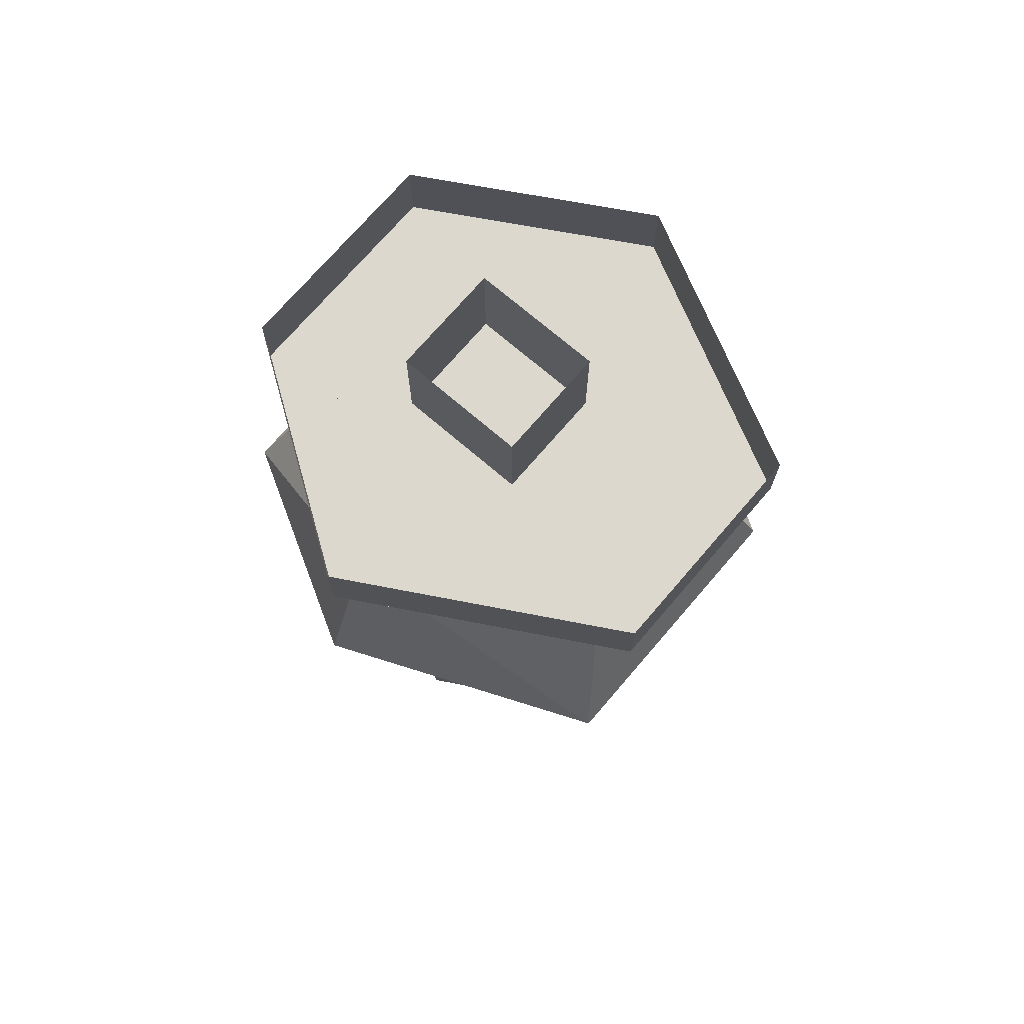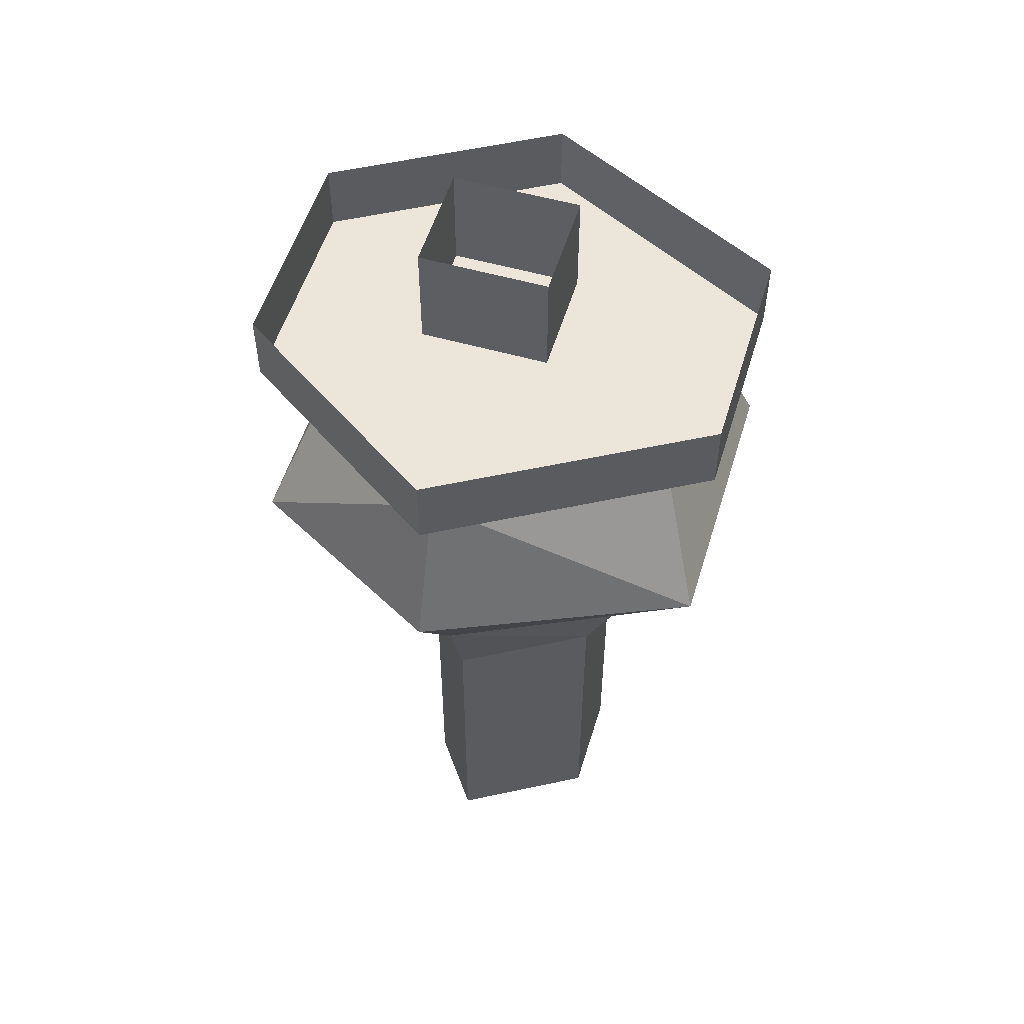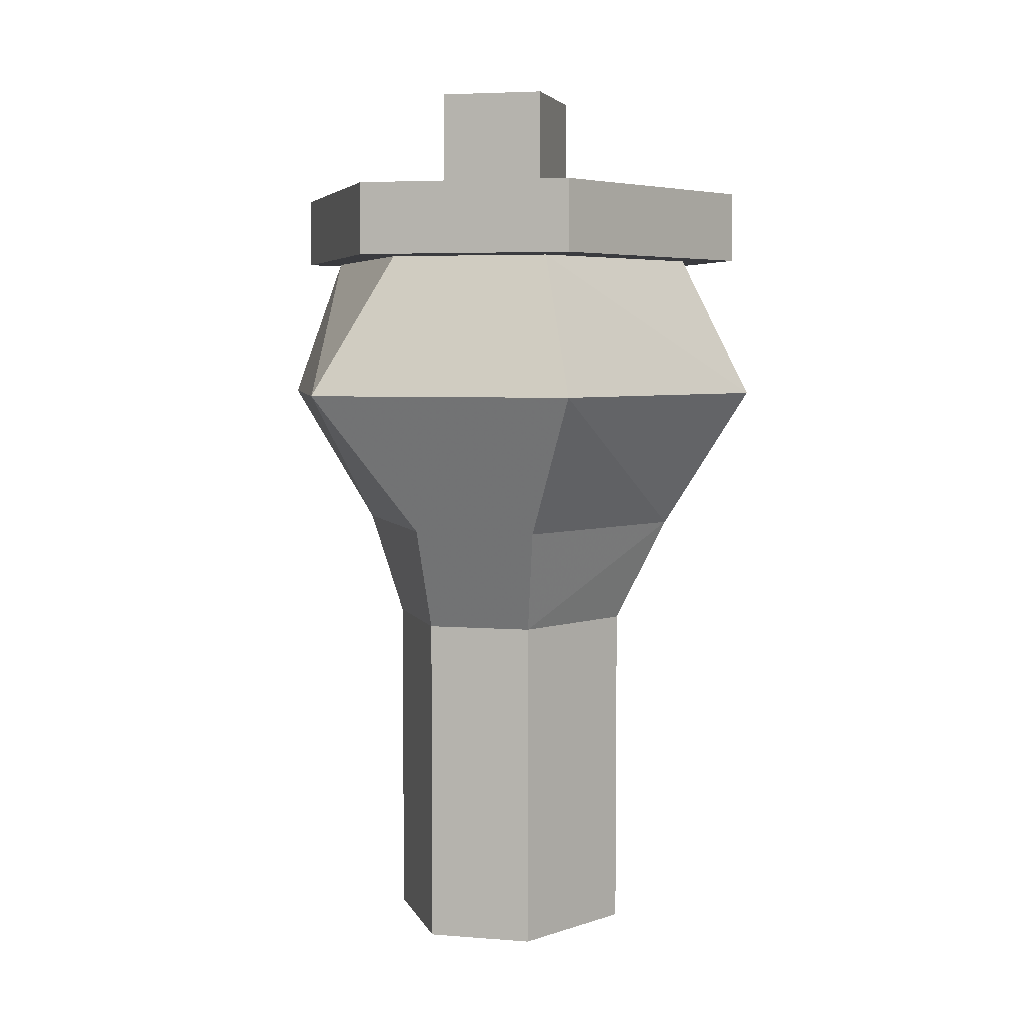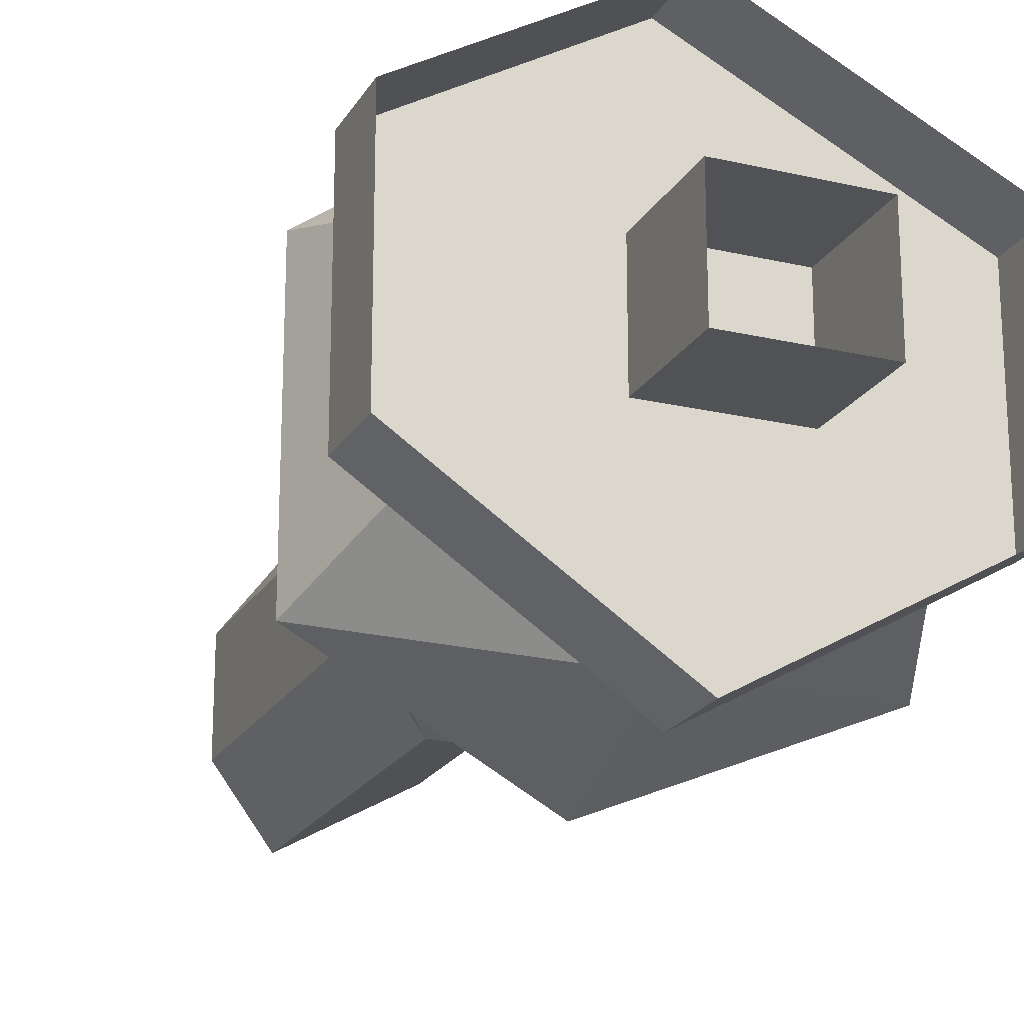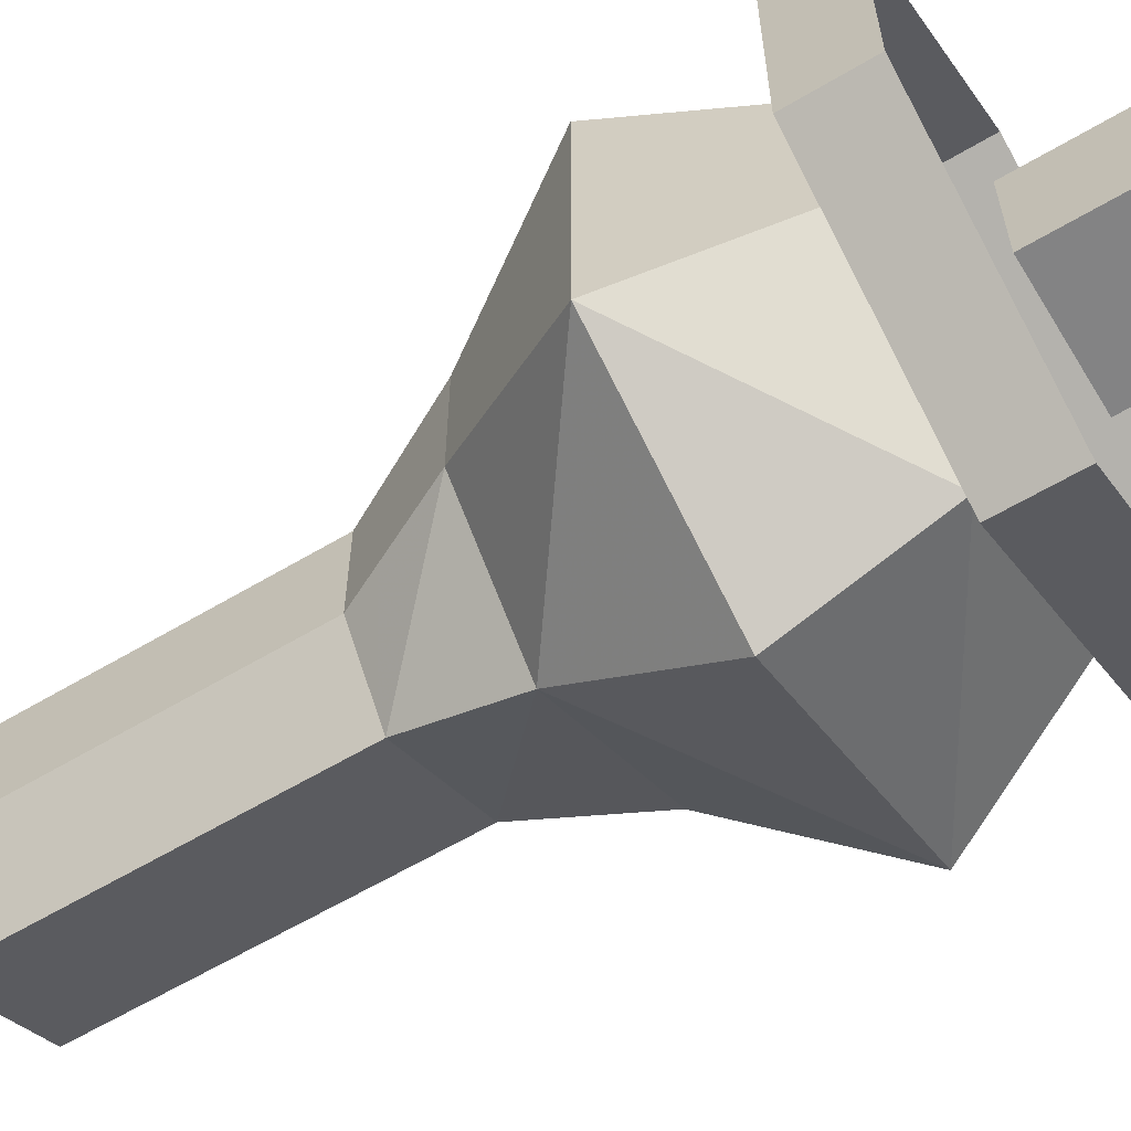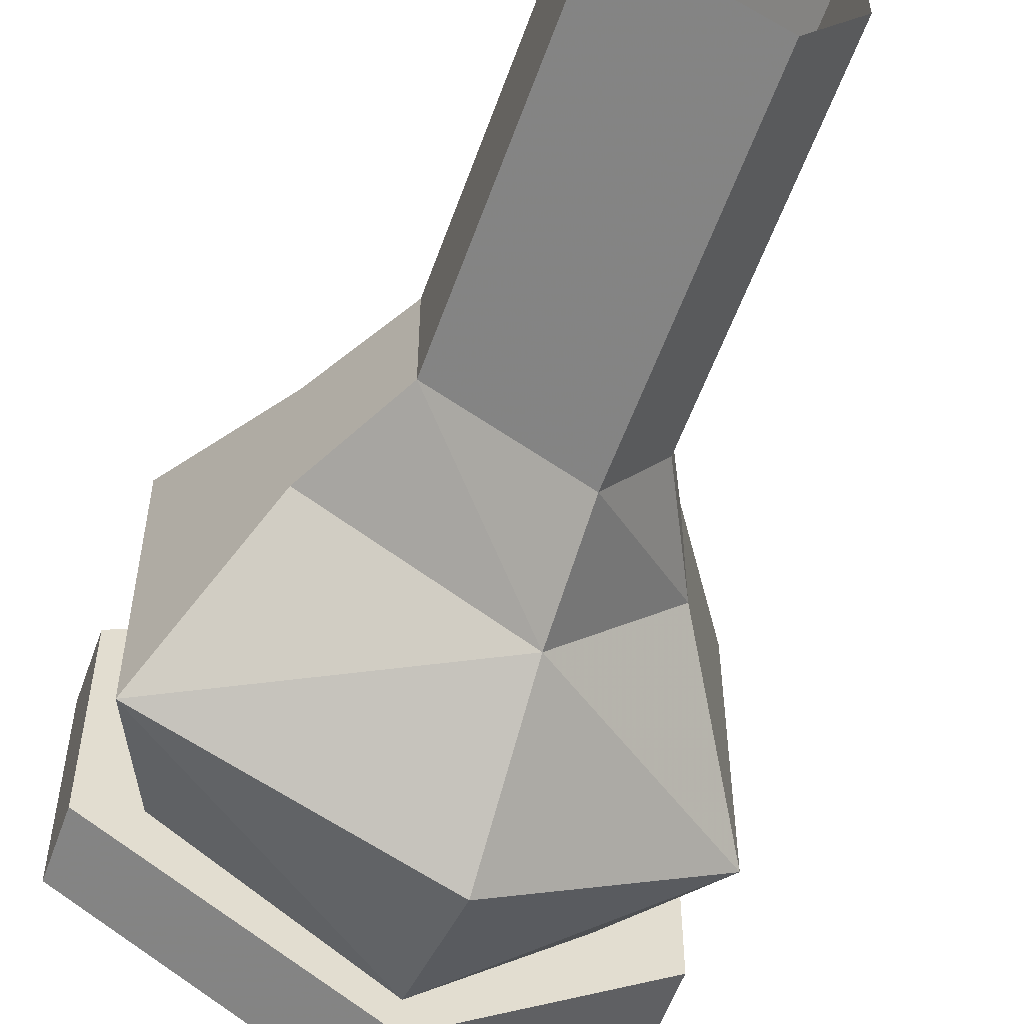
<metadata>
{"format":"obj","ext":"obj","renderer":"f3d","projection":"perspective","resolution":1024,"background":"white","views":[{"elev":72.6,"azim":-139.4,"up":"+Y"},{"elev":54.3,"azim":-163.2,"up":"+Y"},{"elev":4.8,"azim":-75.8,"up":"+Y"},{"elev":-21.1,"azim":157.3,"up":"+Z"},{"elev":-61.2,"azim":121.3,"up":"+Z"},{"elev":-56.6,"azim":-19.5,"up":"+Z"}]}
</metadata>
<code>
v -0.02344 -0.1406 -0.08594
v 0.0625 -0.1406 -0.03906
v 0.02344 -0.2031 0
v -0.02344 -0.2031 -0.04688
v -0.1328 -0.1406 -0.03906
v -0.1016 -0.2031 0
v 0.03906 -0.07812 -0.007812
v -0.02344 -0.07812 -0.0625
v -0.1094 -0.07812 -0.007812
v 0.0625 -0.1406 0.07812
v 0.02344 -0.2031 0.05469
v 0.03906 -0.07812 0.0625
v -0.02344 -0.1406 0.1406
v -0.02344 -0.2031 0.1016
v -0.02344 -0.07812 0.1094
v -0.1328 -0.1406 0.07812
v -0.1016 -0.2031 0.05469
v -0.1094 -0.07812 0.0625
v -0.02344 -0.25 -0.03125
v -0.07812 -0.25 0
v 0 -0.25 0.04688
v -0.02344 -0.25 0.07812
v -0.07812 -0.25 0.04688
v 0 -0.25 0
v 0 -0.3984 0
v 0 -0.3984 0.04688
v -0.02344 -0.3984 0.07812
v -0.02344 -0.3984 -0.03125
v -0.07812 -0.3984 0
v -0.07812 -0.3984 0.04688
v -0.1328 -0.04688 0.07812
v -0.1328 -0.04688 -0.01562
v -0.1328 -0.07812 -0.01562
v -0.1328 -0.07812 0.07812
v -0.02344 -0.04688 0.1328
v -0.02344 -0.07812 0.1328
v 0.07031 -0.04688 0.07812
v 0.07031 -0.07812 0.07812
v 0.07031 -0.04688 -0.01562
v 0.07031 -0.07812 -0.01562
v -0.02344 -0.04688 -0.07812
v -0.02344 -0.07812 -0.07812
v 0 -0.04688 0.04688
v 0 -0.04688 0
v 0 0 0
v 0 0 0.04688
v -0.05469 -0.04688 0.04688
v -0.05469 0 0.04688
v -0.05469 -0.04688 0
v -0.05469 0 0
f 1 2 3
f 1 3 4
f 1 4 5
f 1 5 6
f 1 6 4
f 1 4 2
f 1 2 7
f 1 7 8
f 1 8 5
f 1 5 9
f 1 9 8
f 1 8 2
f 2 8 7
f 2 7 10
f 2 10 11
f 2 11 3
f 2 3 10
f 2 10 12
f 2 12 7
f 7 12 10
f 10 12 13
f 10 13 14
f 10 14 11
f 10 11 13
f 10 13 15
f 10 15 12
f 12 15 13
f 13 15 16
f 13 16 17
f 13 17 14
f 13 14 16
f 13 16 18
f 13 18 15
f 15 18 16
f 16 18 5
f 16 5 6
f 16 6 17
f 16 17 5
f 16 5 9
f 16 9 18
f 18 9 5
f 5 4 6
f 6 4 19
f 6 19 20
f 6 20 4
f 4 20 19
f 4 19 3
f 4 3 2
f 11 14 13
f 14 11 21
f 14 21 22
f 14 22 17
f 14 17 16
f 17 6 5
f 6 17 23
f 6 23 20
f 6 20 17
f 17 20 23
f 17 23 14
f 14 23 22
f 14 22 11
f 11 22 21
f 11 21 3
f 11 3 24
f 11 24 21
f 21 24 25
f 21 25 26
f 21 26 22
f 21 22 27
f 21 27 26
f 21 26 24
f 21 24 3
f 3 24 4
f 4 24 19
f 19 24 3
f 24 19 28
f 24 28 25
f 24 25 19
f 19 25 28
f 19 28 20
f 19 20 29
f 19 29 28
f 28 29 20
f 20 29 23
f 20 23 30
f 20 30 29
f 29 30 23
f 23 30 22
f 23 22 27
f 23 27 30
f 30 27 22
f 3 11 10
f 5 8 9
f 22 23 17
f 26 27 22
f 24 26 25
f 31 32 33
f 31 33 34
f 31 34 35
f 35 34 36
f 35 36 37
f 37 36 38
f 37 38 39
f 39 38 40
f 39 40 41
f 41 40 42
f 41 42 32
f 32 42 33
f 33 42 34
f 34 42 40
f 34 40 38
f 34 38 36
f 43 44 45
f 43 45 46
f 43 46 47
f 47 46 48
f 47 48 49
f 49 48 50
f 49 50 44
f 44 50 45

</code>
